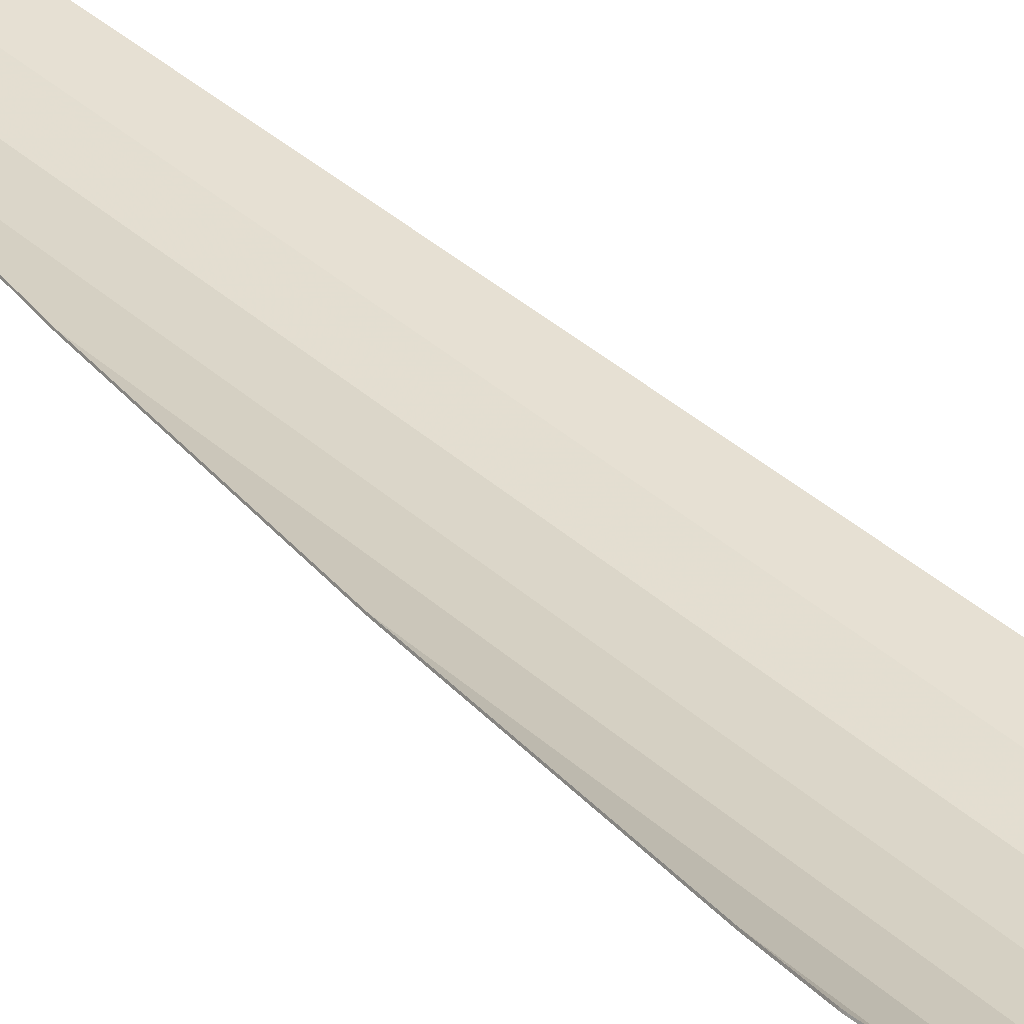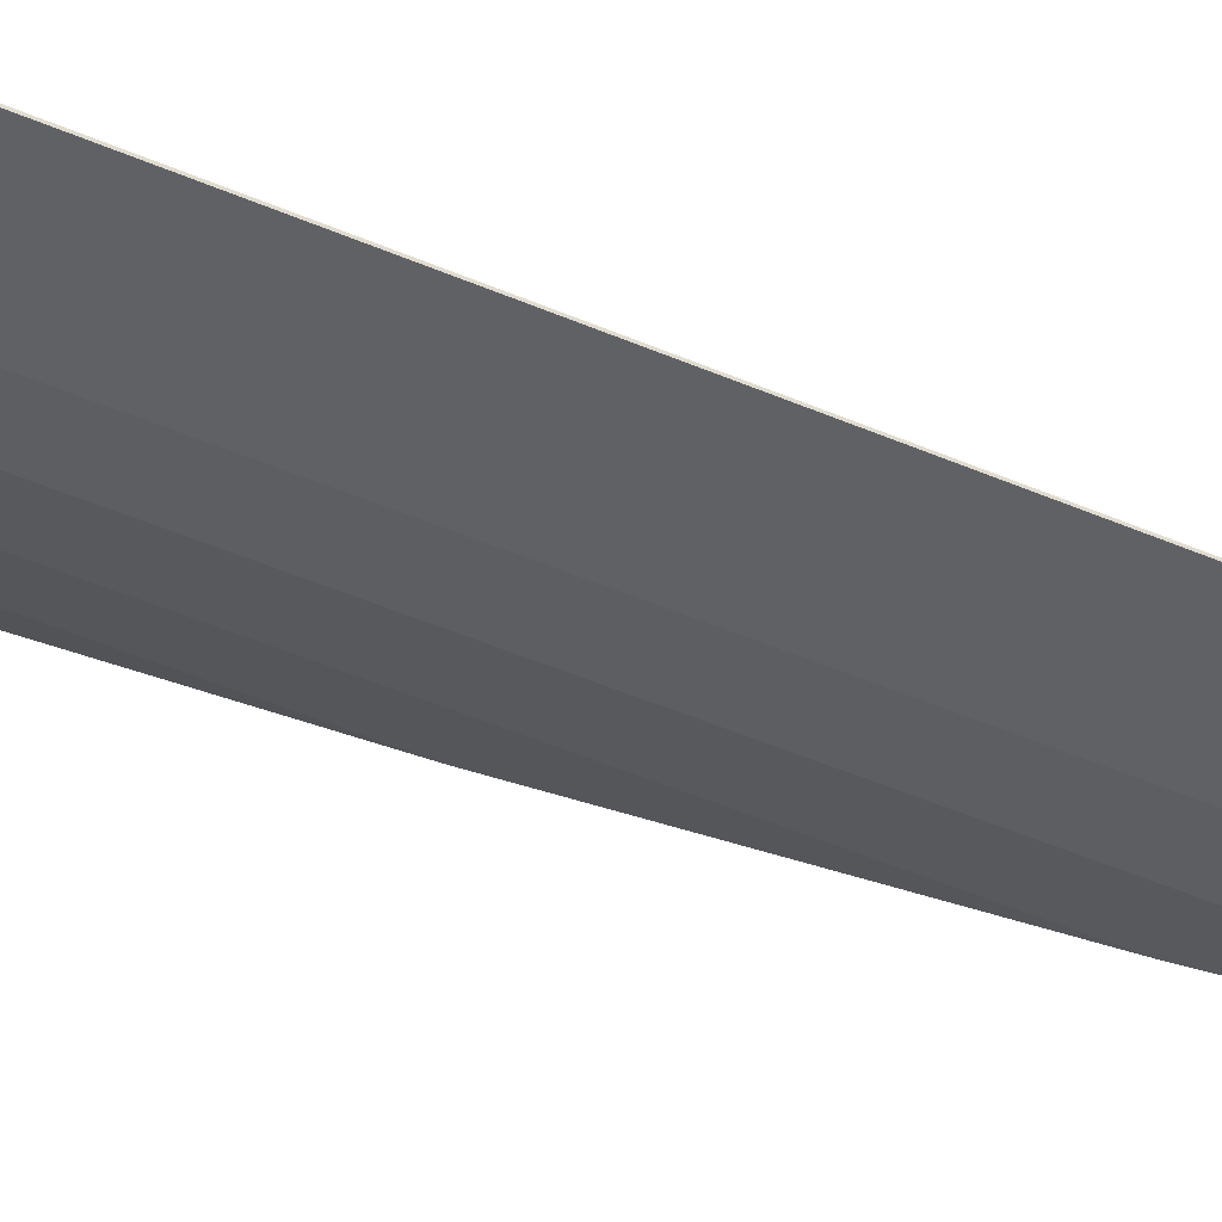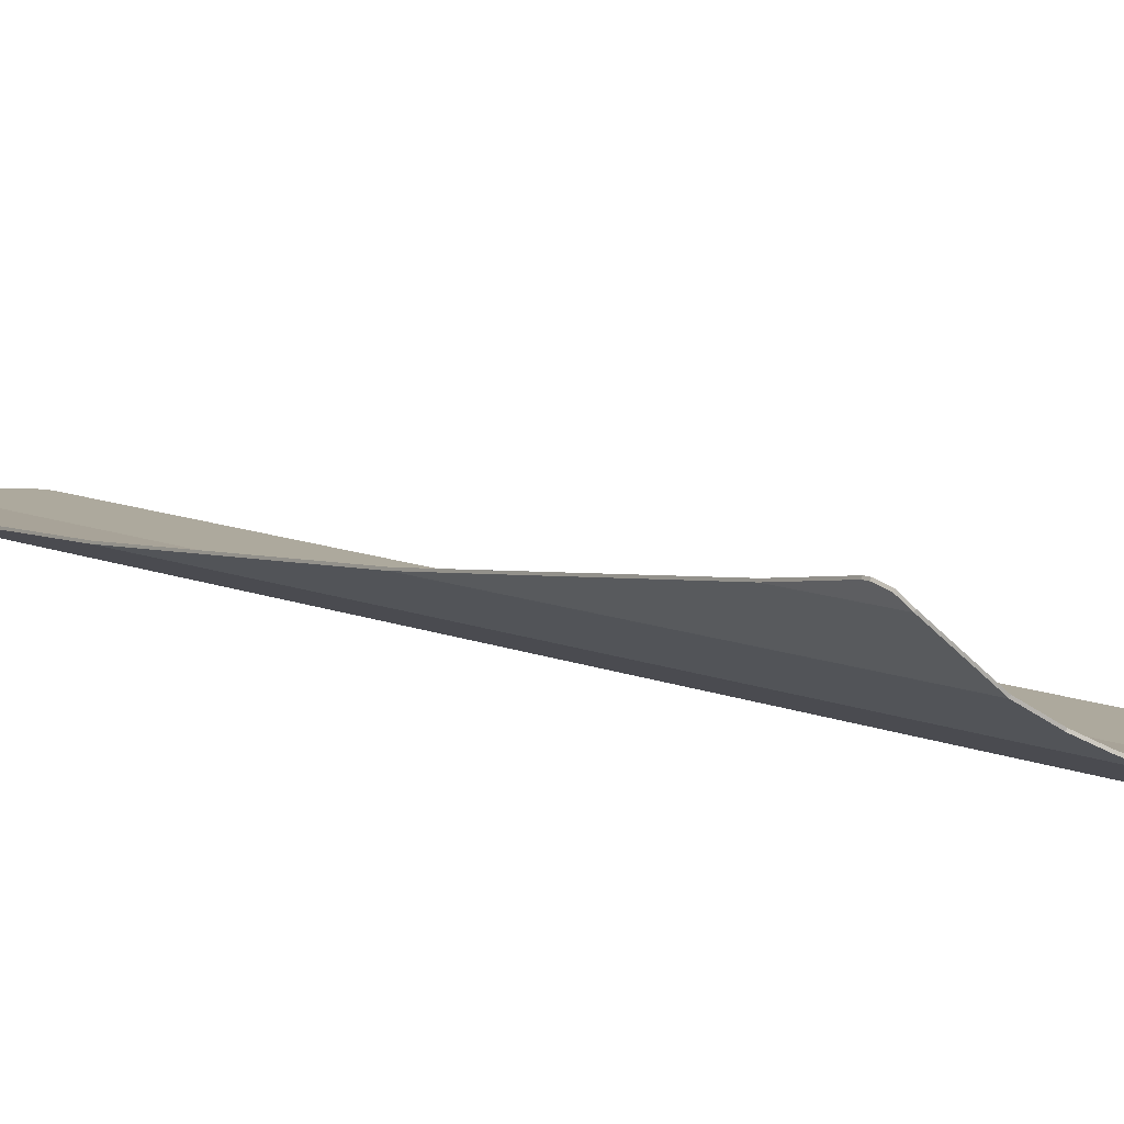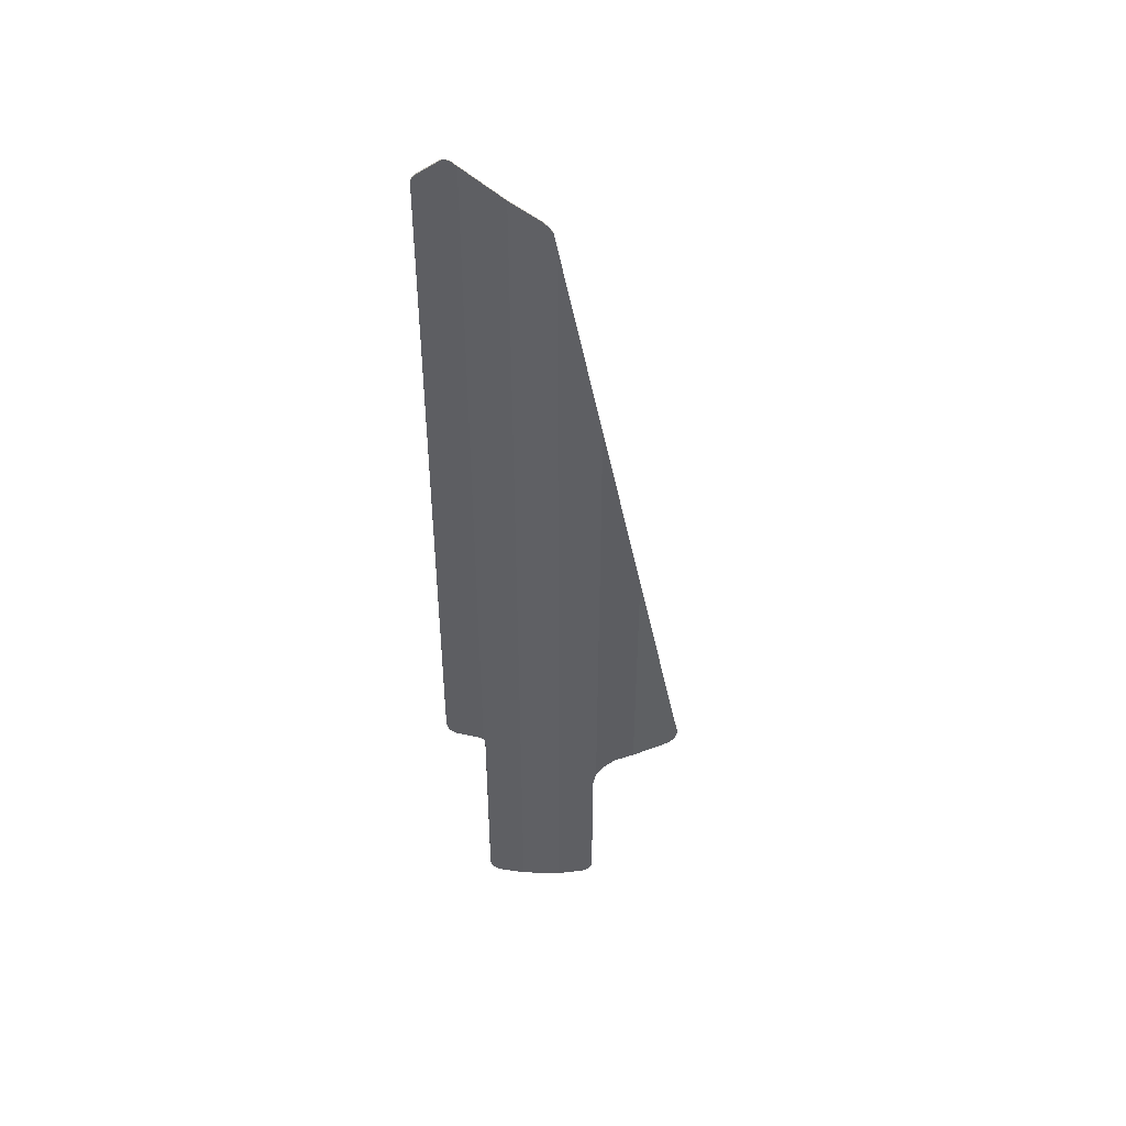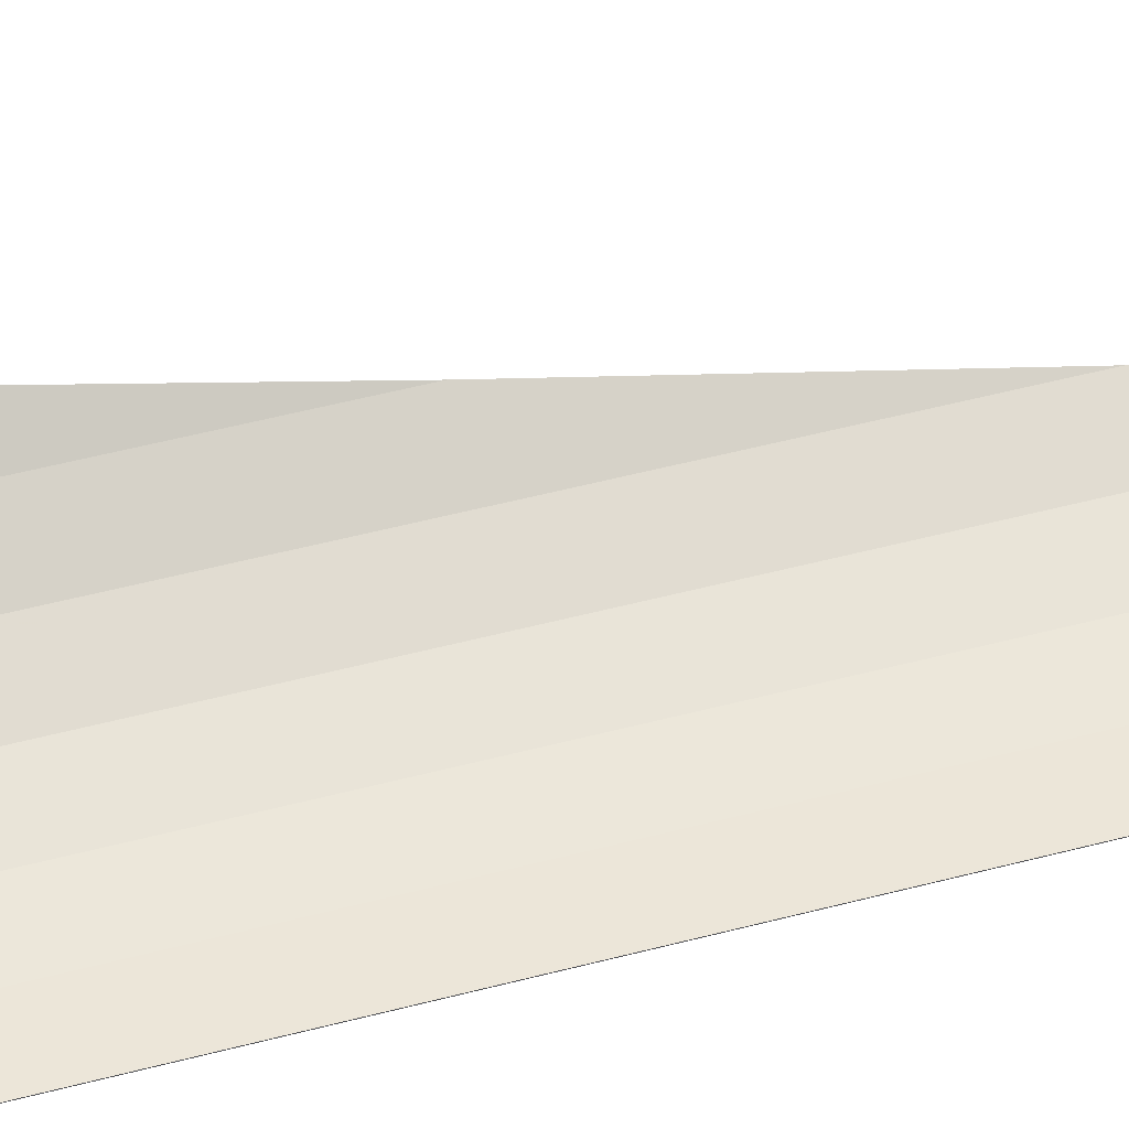
<metadata>
{"format":"obj","ext":"obj","renderer":"f3d","projection":"perspective","resolution":1024,"background":"white","views":[{"elev":38.5,"azim":138.4,"up":"+Y"},{"elev":-50.2,"azim":-115.1,"up":"+Y"},{"elev":8.9,"azim":141.9,"up":"+Y"},{"elev":46.3,"azim":14.4,"up":"+Z"},{"elev":49.1,"azim":-106.5,"up":"+Y"}]}
</metadata>
<code>
v -0.1555 -0.45 10.06
v -0.1304 -0.45 10.07
v -0.093 -0.45 10.08
v -0.0527 -0.45 10.06
v -0.4129 -0.45 9.838
v -0.3892 -0.45 9.869
v -0.1555 -0.45 10.06
v -0.0527 -0.45 10.06
v -0.434 -0.45 9.771
v -0.4289 -0.45 9.8
v -0.4129 -0.45 9.838
v -0.0527 -0.45 10.06
v 0.4279 -0.4168 9.725
v 0.7321 -0.3453 9.496
v 0.7821 -0.3337 9.441
v 0.8175 -0.3253 9.383
v 2.077 0.4318 1.946
v 2.077 0.4319 1.908
v 2.051 0.4052 1.838
v 1.996 0.3481 1.815
v -0.315 -0.45 2.238
v -0.3847 -0.45 2.263
v -0.412 -0.45 2.291
v -0.4347 -0.45 2.36
v 0 -0.45 2.275
v 0.4283 -0.4168 2.142
v 0.01515 -0.4488 2.19
v 0 -0.45 2.221
v 0.4283 -0.4168 2.142
v 0.0187 -0.4486 2.142
v 0.01515 -0.4488 2.19
v 0.1762 -0.4363 -0.2975
v 0.1031 -0.442 -0.2899
v 0.04155 -0.4467 -0.2437
v 0.0185 -0.4486 -0.1704
v 1.225 -0.168 -0.1737
v 1.203 -0.1767 -0.2462
v 1.147 -0.1993 -0.2917
v 1.07 -0.2299 -0.2989
v 0.8175 -0.3253 9.383
v 0.8499 -0.3177 9.215
v 0.4279 -0.4168 9.725
v 0 -0.45 10.03
v -0.434 -0.45 9.771
v -0.0527 -0.45 10.06
v 2.077 0.4318 1.946
v 1.996 0.3481 1.815
v 1.996 0.3481 2.485
v 1.639 0.06765 4.725
v 1.996 0.3481 2.485
v 1.996 0.3481 1.815
v 1.639 0.06765 1.815
v 1.225 -0.168 -0.1737
v 1.07 -0.2299 -0.2989
v 1.224 -0.1682 1.439
v 0.1762 -0.4363 -0.2975
v 0.0185 -0.4486 -0.1704
v 0.0187 -0.4486 2.142
v 1.255 -0.156 1.815
v 1.255 -0.156 1.598
v 1.224 -0.1682 1.439
v 0.8486 -0.3182 1.815
v 1.332 -0.1112 1.711
v 1.255 -0.156 1.598
v 1.255 -0.156 1.815
v 1.445 -0.0454 1.793
v 1.332 -0.1112 1.711
v 1.255 -0.156 1.815
v 1.445 -0.0454 1.793
v 1.255 -0.156 1.815
v 1.639 0.06765 1.815
v 0 -0.45 2.221
v -0.04375 -0.45 2.238
v 0 -0.45 2.275
v -0.4347 -0.45 2.36
v 0 -0.45 2.275
v -0.04375 -0.45 2.238
v -0.315 -0.45 2.238
v 0.8486 -0.3182 1.815
v 0.8486 -0.3182 -0.2989
v 0.4279 -0.4168 -0.2975
v 0.4283 -0.4168 2.142
v 1.224 -0.1682 1.439
v 1.07 -0.2299 -0.2989
v 0.8486 -0.3182 -0.2989
v 0.8486 -0.3182 1.815
v 0.0187 -0.4486 2.142
v 0.4283 -0.4168 2.142
v 0.4279 -0.4168 -0.2975
v 0.1762 -0.4363 -0.2975
v 1.255 -0.156 6.98
v 1.639 0.06765 4.725
v 1.639 0.06765 1.815
v 1.255 -0.156 1.815
v 0.8499 -0.3177 9.215
v 1.255 -0.156 6.98
v 1.255 -0.156 1.815
v 0.8486 -0.3182 1.815
v 0.4283 -0.4168 2.142
v 0 -0.45 2.275
v 0 -0.45 10.03
v 0.4279 -0.4168 9.725
v 0.8486 -0.3182 1.815
v 0.4283 -0.4168 2.142
v 0.4279 -0.4168 9.725
v 0.8499 -0.3177 9.215
v 0 -0.45 2.275
v -0.4347 -0.45 2.36
v -0.434 -0.45 9.771
v 0 -0.45 10.03
v -0.0882 -0.4616 10.08
v -0.1256 -0.4616 10.07
v -0.1304 -0.45 10.07
v -0.093 -0.45 10.08
v -0.1256 -0.4616 10.07
v -0.1507 -0.4616 10.06
v -0.1555 -0.45 10.06
v -0.1304 -0.45 10.07
v -0.1507 -0.4616 10.06
v -0.3845 -0.4616 9.869
v -0.3892 -0.45 9.869
v -0.1555 -0.45 10.06
v -0.3845 -0.4616 9.869
v -0.4082 -0.4616 9.838
v -0.4129 -0.45 9.838
v -0.3892 -0.45 9.869
v -0.4082 -0.4616 9.838
v -0.4242 -0.4616 9.8
v -0.4289 -0.45 9.8
v -0.4129 -0.45 9.838
v -0.4242 -0.4616 9.8
v -0.4291 -0.4616 9.771
v -0.434 -0.45 9.771
v -0.4289 -0.45 9.8
v -0.4291 -0.4616 9.771
v -0.4299 -0.4616 2.36
v -0.4347 -0.45 2.36
v -0.434 -0.45 9.771
v -0.4299 -0.4616 2.36
v -0.4072 -0.4616 2.291
v -0.412 -0.45 2.291
v -0.4347 -0.45 2.36
v -0.4072 -0.4616 2.291
v -0.38 -0.4616 2.263
v -0.3847 -0.45 2.263
v -0.412 -0.45 2.291
v -0.38 -0.4616 2.263
v -0.3102 -0.4616 2.238
v -0.315 -0.45 2.238
v -0.3847 -0.45 2.263
v -0.3102 -0.4616 2.238
v -0.03895 -0.4616 2.238
v -0.04375 -0.45 2.238
v -0.315 -0.45 2.238
v -0.03895 -0.4616 2.238
v 0.0048 -0.4616 2.221
v 0 -0.45 2.221
v -0.04375 -0.45 2.238
v 0.0048 -0.4616 2.221
v 0.01995 -0.4603 2.19
v 0.01515 -0.4488 2.19
v 0 -0.45 2.221
v 0.01995 -0.4603 2.19
v 0.0235 -0.4601 2.142
v 0.0187 -0.4486 2.142
v 0.01515 -0.4488 2.19
v 0.0235 -0.4601 2.142
v 0.0233 -0.4601 -0.1704
v 0.0185 -0.4486 -0.1704
v 0.0187 -0.4486 2.142
v 0.0233 -0.4601 -0.1704
v 0.04635 -0.4583 -0.2437
v 0.04155 -0.4467 -0.2437
v 0.0185 -0.4486 -0.1704
v 0.04635 -0.4583 -0.2437
v 0.1079 -0.4536 -0.2899
v 0.1031 -0.442 -0.2899
v 0.04155 -0.4467 -0.2437
v 0.1079 -0.4536 -0.2899
v 0.1809 -0.4479 -0.2975
v 0.1762 -0.4363 -0.2975
v 0.1031 -0.442 -0.2899
v 0.1809 -0.4479 -0.2975
v 0.4326 -0.4284 -0.2975
v 0.4279 -0.4168 -0.2975
v 0.1762 -0.4363 -0.2975
v 0.4326 -0.4284 -0.2975
v 0.8534 -0.3298 -0.2989
v 0.8486 -0.3182 -0.2989
v 0.4279 -0.4168 -0.2975
v 0.8534 -0.3298 -0.2989
v 1.075 -0.2414 -0.2989
v 1.07 -0.2299 -0.2989
v 0.8486 -0.3182 -0.2989
v 1.075 -0.2414 -0.2989
v 1.151 -0.2108 -0.2917
v 1.147 -0.1993 -0.2917
v 1.07 -0.2299 -0.2989
v 1.151 -0.2108 -0.2917
v 1.208 -0.1883 -0.2462
v 1.203 -0.1767 -0.2462
v 1.147 -0.1993 -0.2917
v 1.208 -0.1883 -0.2462
v 1.23 -0.1795 -0.1737
v 1.225 -0.168 -0.1737
v 1.203 -0.1767 -0.2462
v 1.23 -0.1795 -0.1737
v 1.229 -0.1797 1.439
v 1.224 -0.1682 1.439
v 1.225 -0.168 -0.1737
v 1.229 -0.1797 1.439
v 1.26 -0.1676 1.598
v 1.255 -0.156 1.598
v 1.224 -0.1682 1.439
v 1.26 -0.1676 1.598
v 1.337 -0.1227 1.711
v 1.332 -0.1112 1.711
v 1.255 -0.156 1.598
v 1.337 -0.1227 1.711
v 1.45 -0.05695 1.793
v 1.445 -0.0454 1.793
v 1.332 -0.1112 1.711
v 1.45 -0.05695 1.793
v 1.644 0.0561 1.815
v 1.639 0.06765 1.815
v 1.445 -0.0454 1.793
v 1.644 0.0561 1.815
v 2.001 0.3366 1.815
v 1.996 0.3481 1.815
v 1.639 0.06765 1.815
v 2.001 0.3366 1.815
v 2.056 0.3936 1.838
v 2.051 0.4052 1.838
v 1.996 0.3481 1.815
v 2.056 0.3936 1.838
v 2.082 0.4204 1.908
v 2.077 0.4319 1.908
v 2.051 0.4052 1.838
v 2.082 0.4204 1.908
v 2.082 0.4203 1.946
v 2.077 0.4318 1.946
v 2.077 0.4319 1.908
v 2.082 0.4203 1.946
v 2.001 0.3366 2.485
v 1.996 0.3481 2.485
v 2.077 0.4318 1.946
v 2.001 0.3366 2.485
v 1.644 0.0561 4.725
v 1.639 0.06765 4.725
v 1.996 0.3481 2.485
v 1.644 0.0561 4.725
v 1.26 -0.1676 6.98
v 1.255 -0.156 6.98
v 1.639 0.06765 4.725
v 1.26 -0.1676 6.98
v 0.8547 -0.3293 9.215
v 0.8499 -0.3177 9.215
v 1.255 -0.156 6.98
v 0.8547 -0.3293 9.215
v 0.8223 -0.3369 9.383
v 0.8175 -0.3253 9.383
v 0.8499 -0.3177 9.215
v 0.8223 -0.3369 9.383
v 0.7869 -0.3452 9.441
v 0.7821 -0.3337 9.441
v 0.8175 -0.3253 9.383
v 0.7869 -0.3452 9.441
v 0.7369 -0.3569 9.496
v 0.7321 -0.3454 9.496
v 0.7821 -0.3337 9.441
v 0.7369 -0.3569 9.496
v 0.4327 -0.4284 9.725
v 0.4279 -0.4168 9.725
v 0.7321 -0.3454 9.496
v 0.4327 -0.4284 9.725
v 0.0048 -0.4616 10.03
v 0 -0.45 10.03
v 0.4279 -0.4168 9.725
v 0.0048 -0.4616 10.03
v -0.0479 -0.4616 10.06
v -0.0527 -0.45 10.06
v 0 -0.45 10.03
v -0.0479 -0.4616 10.06
v -0.0882 -0.4616 10.08
v -0.093 -0.45 10.08
v -0.0527 -0.45 10.06
v -0.1507 -0.4616 10.06
v -0.1256 -0.4616 10.07
v -0.0882 -0.4616 10.08
v -0.0479 -0.4616 10.06
v -0.4082 -0.4616 9.838
v -0.3845 -0.4616 9.869
v -0.1507 -0.4616 10.06
v -0.0479 -0.4616 10.06
v -0.4291 -0.4616 9.771
v -0.4242 -0.4616 9.8
v -0.4082 -0.4616 9.838
v -0.0479 -0.4616 10.06
v 0.4327 -0.4284 9.725
v 0.7369 -0.3569 9.496
v 0.7869 -0.3452 9.441
v 0.8223 -0.3369 9.383
v 2.082 0.4203 1.946
v 2.082 0.4204 1.908
v 2.056 0.3936 1.838
v 2.001 0.3366 1.815
v -0.3102 -0.4616 2.238
v -0.38 -0.4616 2.263
v -0.4072 -0.4616 2.291
v -0.4299 -0.4616 2.36
v 0.0048 -0.4616 2.275
v 0.433 -0.4283 2.142
v 0.01995 -0.4603 2.19
v 0.0048 -0.4616 2.221
v 0.433 -0.4283 2.142
v 0.0235 -0.4601 2.142
v 0.01995 -0.4603 2.19
v 0.1809 -0.4479 -0.2975
v 0.1079 -0.4536 -0.2899
v 0.04635 -0.4583 -0.2437
v 0.0233 -0.4601 -0.1704
v 1.23 -0.1795 -0.1737
v 1.208 -0.1883 -0.2462
v 1.151 -0.2108 -0.2917
v 1.075 -0.2414 -0.2989
v 0.8223 -0.3369 9.383
v 0.8547 -0.3293 9.215
v 0.4327 -0.4284 9.725
v 0.0048 -0.4616 10.03
v -0.4291 -0.4616 9.771
v -0.0479 -0.4616 10.06
v 2.082 0.4203 1.946
v 2.001 0.3366 1.815
v 2.001 0.3366 2.485
v 1.644 0.0561 4.725
v 2.001 0.3366 2.485
v 2.001 0.3366 1.815
v 1.644 0.0561 1.815
v 1.23 -0.1795 -0.1737
v 1.075 -0.2414 -0.2989
v 1.229 -0.1797 1.439
v 0.1809 -0.4479 -0.2975
v 0.0233 -0.4601 -0.1704
v 0.0235 -0.4601 2.142
v 1.26 -0.1676 1.815
v 1.26 -0.1676 1.598
v 1.229 -0.1797 1.439
v 0.8534 -0.3298 1.815
v 1.337 -0.1227 1.711
v 1.26 -0.1676 1.598
v 1.26 -0.1676 1.815
v 1.45 -0.05695 1.793
v 1.337 -0.1227 1.711
v 1.26 -0.1676 1.815
v 1.45 -0.05695 1.793
v 1.26 -0.1676 1.815
v 1.644 0.0561 1.815
v 0.0048 -0.4616 2.221
v -0.03895 -0.4616 2.238
v 0.0048 -0.4616 2.275
v -0.4299 -0.4616 2.36
v 0.0048 -0.4616 2.275
v -0.03895 -0.4616 2.238
v -0.3102 -0.4616 2.238
v 0.8534 -0.3298 1.815
v 0.8534 -0.3298 -0.2989
v 0.4326 -0.4284 -0.2975
v 0.433 -0.4283 2.142
v 1.229 -0.1797 1.439
v 1.075 -0.2414 -0.2989
v 0.8534 -0.3298 -0.2989
v 0.8534 -0.3298 1.815
v 0.0235 -0.4601 2.142
v 0.433 -0.4283 2.142
v 0.4326 -0.4284 -0.2975
v 0.1809 -0.4479 -0.2975
v 1.26 -0.1676 6.98
v 1.644 0.0561 4.725
v 1.644 0.0561 1.815
v 1.26 -0.1676 1.815
v 0.8547 -0.3293 9.215
v 1.26 -0.1676 6.98
v 1.26 -0.1676 1.815
v 0.8534 -0.3298 1.815
v 0.433 -0.4283 2.142
v 0.0048 -0.4616 2.275
v 0.0048 -0.4616 10.03
v 0.4327 -0.4284 9.725
v 0.8534 -0.3298 1.815
v 0.433 -0.4283 2.142
v 0.4327 -0.4284 9.725
v 0.8547 -0.3293 9.215
v 0.0048 -0.4616 2.275
v -0.4299 -0.4616 2.36
v -0.4291 -0.4616 9.771
v 0.0048 -0.4616 10.03
g mesh288842
f 1 2 3
f 3 4 1
f 5 6 7
f 7 8 5
f 9 10 11
f 11 12 9
f 13 14 15
f 15 16 13
f 17 18 19
f 19 20 17
f 21 22 23
f 23 24 21
f 25 26 27
f 27 28 25
f 29 30 31
f 32 33 34
f 34 35 32
f 36 37 38
f 38 39 36
f 40 41 42
f 43 44 45
f 46 47 48
f 49 50 51
f 51 52 49
f 53 54 55
f 56 57 58
f 59 60 61
f 61 62 59
f 63 64 65
f 66 67 68
f 69 70 71
f 72 73 74
f 75 76 77
f 77 78 75
f 79 80 81
f 81 82 79
f 83 84 85
f 85 86 83
f 87 88 89
f 89 90 87
f 91 92 93
f 93 94 91
f 95 96 97
f 97 98 95
f 99 100 101
f 101 102 99
f 103 104 105
f 105 106 103
f 107 108 109
f 109 110 107
f 111 113 112
f 113 111 114
f 115 117 116
f 117 115 118
f 119 121 120
f 121 119 122
f 123 125 124
f 125 123 126
f 127 129 128
f 129 127 130
f 131 133 132
f 133 131 134
f 135 137 136
f 137 135 138
f 139 141 140
f 141 139 142
f 143 145 144
f 145 143 146
f 147 149 148
f 149 147 150
f 151 153 152
f 153 151 154
f 155 157 156
f 157 155 158
f 159 161 160
f 161 159 162
f 163 165 164
f 165 163 166
f 167 169 168
f 169 167 170
f 171 173 172
f 173 171 174
f 175 177 176
f 177 175 178
f 179 181 180
f 181 179 182
f 183 185 184
f 185 183 186
f 187 189 188
f 189 187 190
f 191 193 192
f 193 191 194
f 195 197 196
f 197 195 198
f 199 201 200
f 201 199 202
f 203 205 204
f 205 203 206
f 207 209 208
f 209 207 210
f 211 213 212
f 213 211 214
f 215 217 216
f 217 215 218
f 219 221 220
f 221 219 222
f 223 225 224
f 225 223 226
f 227 229 228
f 229 227 230
f 231 233 232
f 233 231 234
f 235 237 236
f 237 235 238
f 239 241 240
f 241 239 242
f 243 245 244
f 245 243 246
f 247 249 248
f 249 247 250
f 251 253 252
f 253 251 254
f 255 257 256
f 257 255 258
f 259 261 260
f 261 259 262
f 263 265 264
f 265 263 266
f 267 269 268
f 269 267 270
f 271 273 272
f 273 271 274
f 275 277 276
f 277 275 278
f 279 281 280
f 281 279 282
f 283 285 284
f 285 283 286
g mesh288845
f 287 289 288
f 289 287 290
f 291 293 292
f 293 291 294
f 295 297 296
f 297 295 298
f 299 301 300
f 301 299 302
f 303 305 304
f 305 303 306
f 307 309 308
f 309 307 310
f 311 313 312
f 313 311 314
f 315 317 316
f 318 320 319
f 320 318 321
f 322 324 323
f 324 322 325
f 326 328 327
f 329 331 330
f 332 334 333
f 335 337 336
f 337 335 338
f 339 341 340
f 342 344 343
f 345 347 346
f 347 345 348
f 349 351 350
f 352 354 353
f 355 357 356
f 358 360 359
f 361 363 362
f 363 361 364
f 365 367 366
f 367 365 368
f 369 371 370
f 371 369 372
f 373 375 374
f 375 373 376
f 377 379 378
f 379 377 380
f 381 383 382
f 383 381 384
f 385 387 386
f 387 385 388
f 389 391 390
f 391 389 392
f 393 395 394
f 395 393 396

</code>
